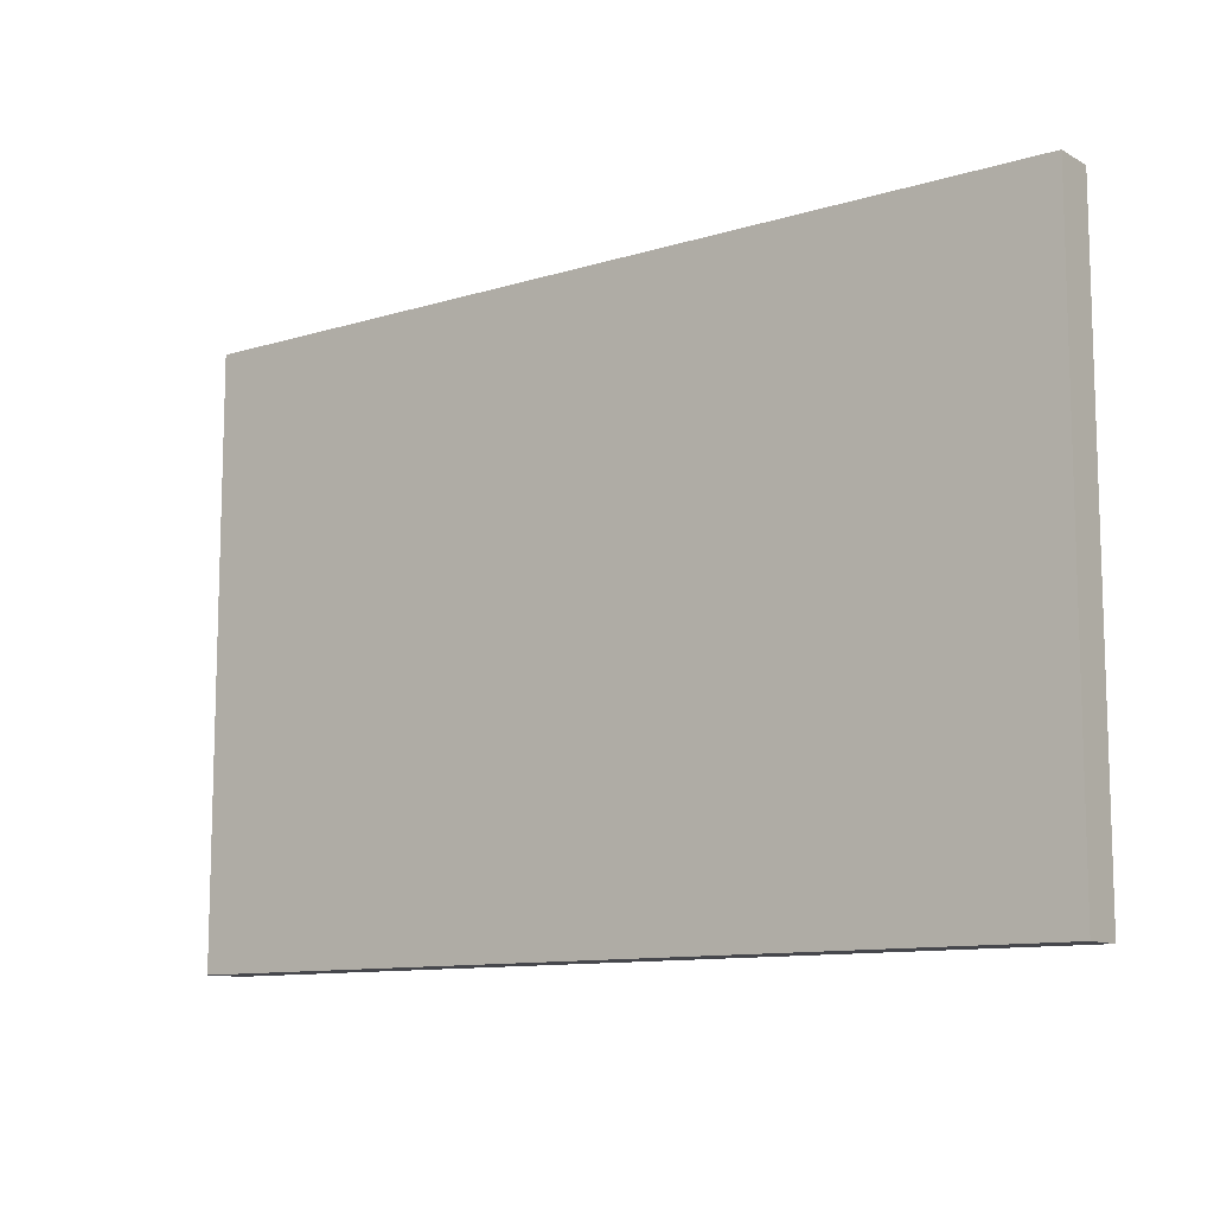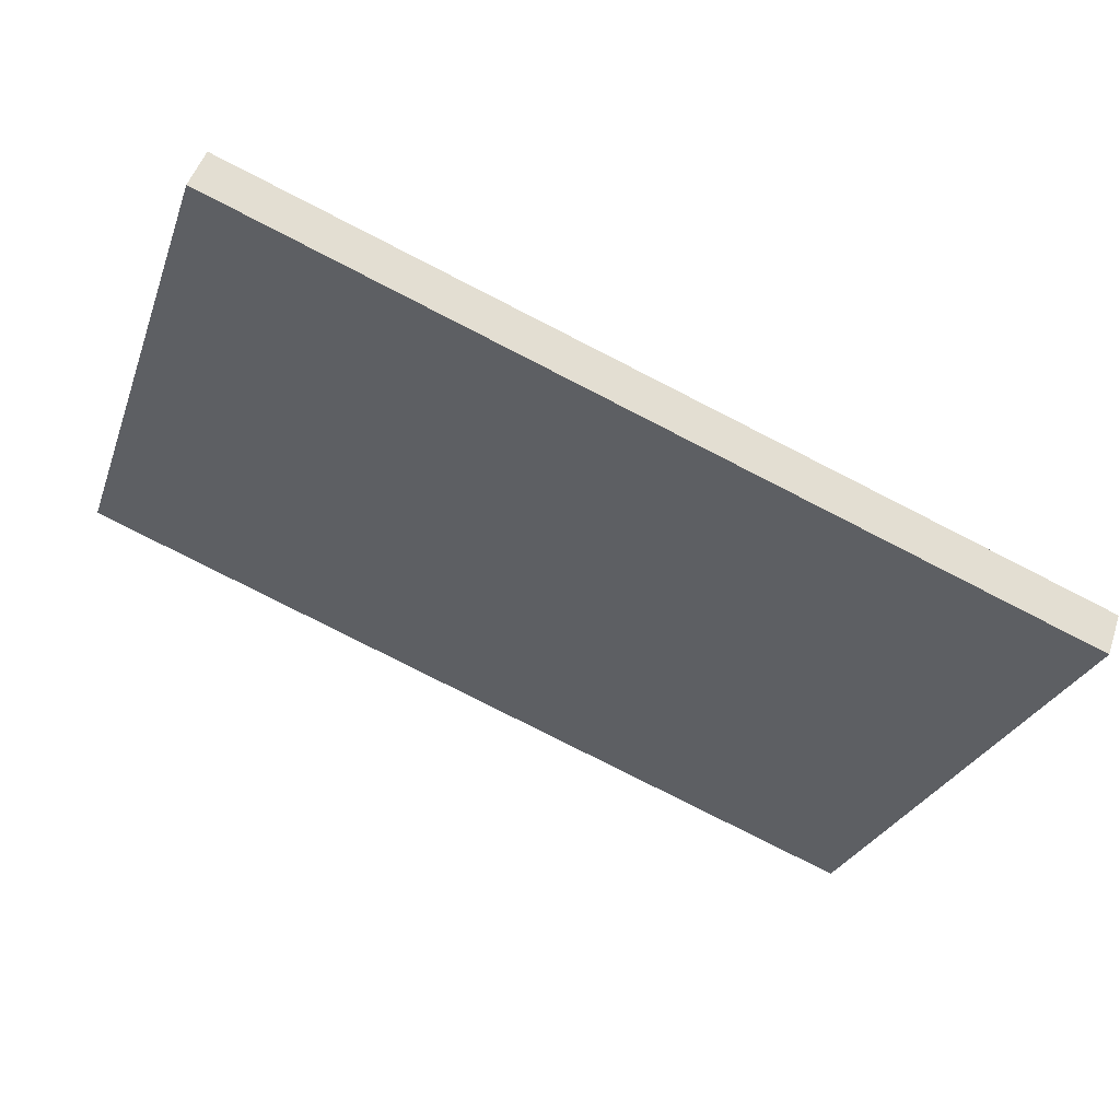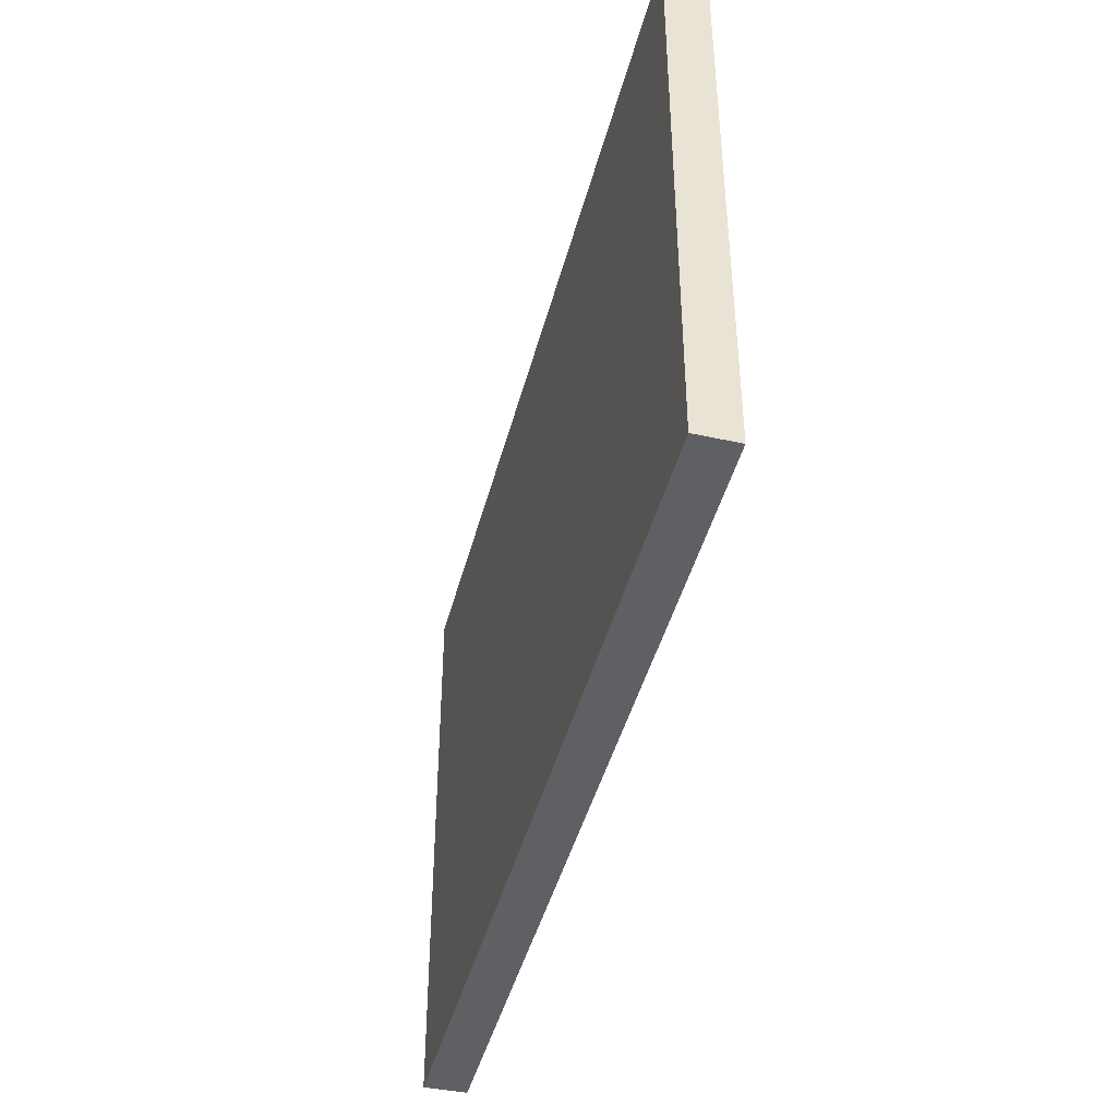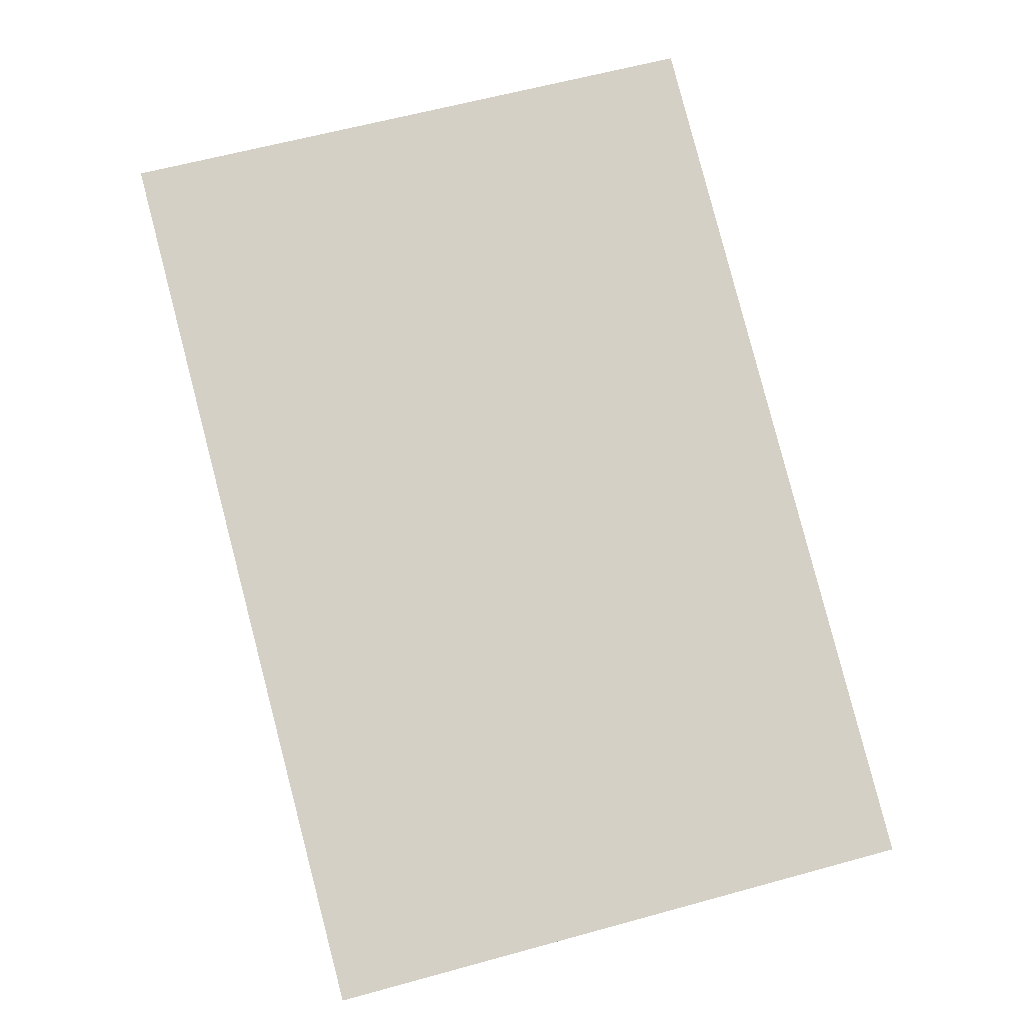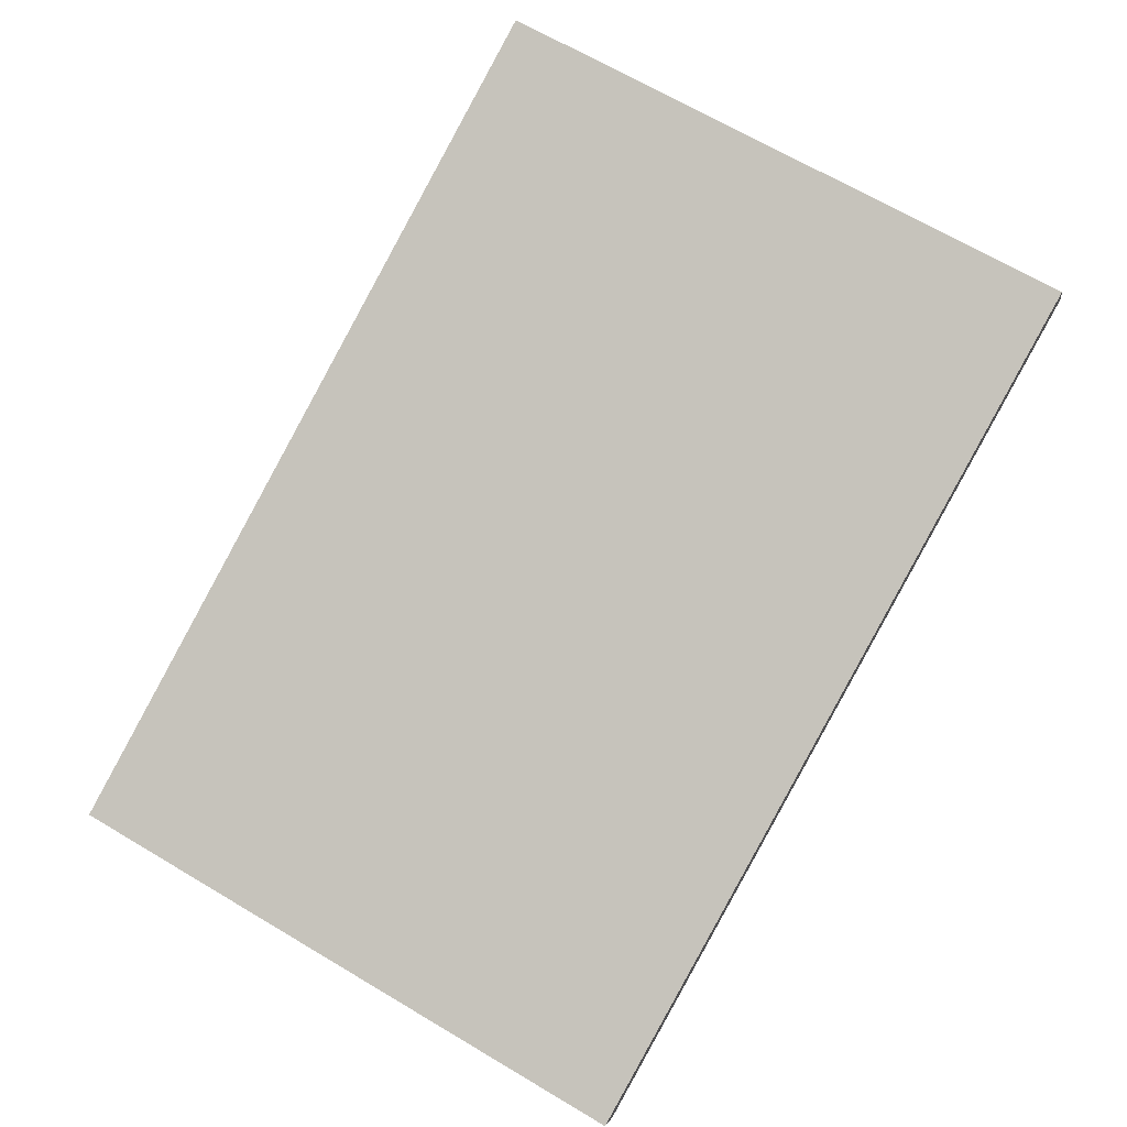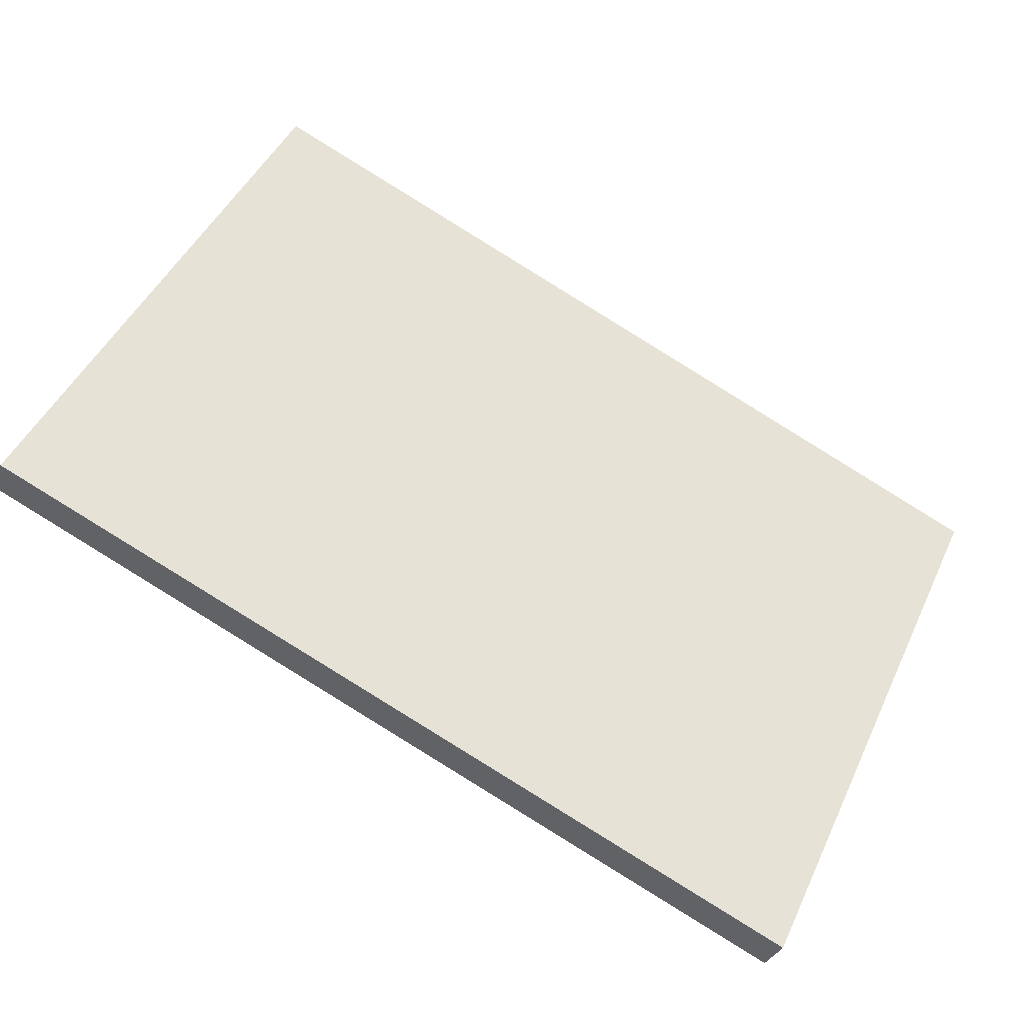
<metadata>
{"format":"obj","ext":"obj","renderer":"f3d","projection":"perspective","resolution":1024,"background":"white","views":[{"elev":-10.9,"azim":-122.2,"up":"+Y"},{"elev":-27.9,"azim":-17.8,"up":"+Z"},{"elev":-43.6,"azim":-83.6,"up":"+Y"},{"elev":61.6,"azim":74.4,"up":"+Z"},{"elev":68.4,"azim":120.6,"up":"+Z"},{"elev":47.8,"azim":24.6,"up":"+Z"}]}
</metadata>
<code>
v  0.32 12.74 0.832
v  17.93 12.74 -6.763
v  0 12.74 7.803e-16
v  12.82 12.74 -3.861
v  15.99 12.74 -5.05
v  18.24 12.74 -5.896
v  18.04 12.74 -6.458
v  18.24 3.61e-16 -5.896
v  17.93 4.141e-16 -6.763
v  18.04 3.954e-16 -6.458
v  0 0 0
v  0.32 -5.095e-17 0.832
v  12.82 2.364e-16 -3.861
v  15.99 3.092e-16 -5.05
g defaultobject
f 1 2 3
f 2 1 4
f 2 4 5
f 2 5 6
f 2 6 7
f 8 7 6
f 7 8 2
f 2 8 9
f 9 8 10
f 9 3 2
f 3 9 11
f 11 1 3
f 1 11 12
f 12 4 1
f 4 12 13
f 4 13 5
f 5 13 6
f 6 13 14
f 6 14 8
f 10 11 9
f 11 10 12
f 12 10 13
f 13 10 8
f 13 8 14

</code>
